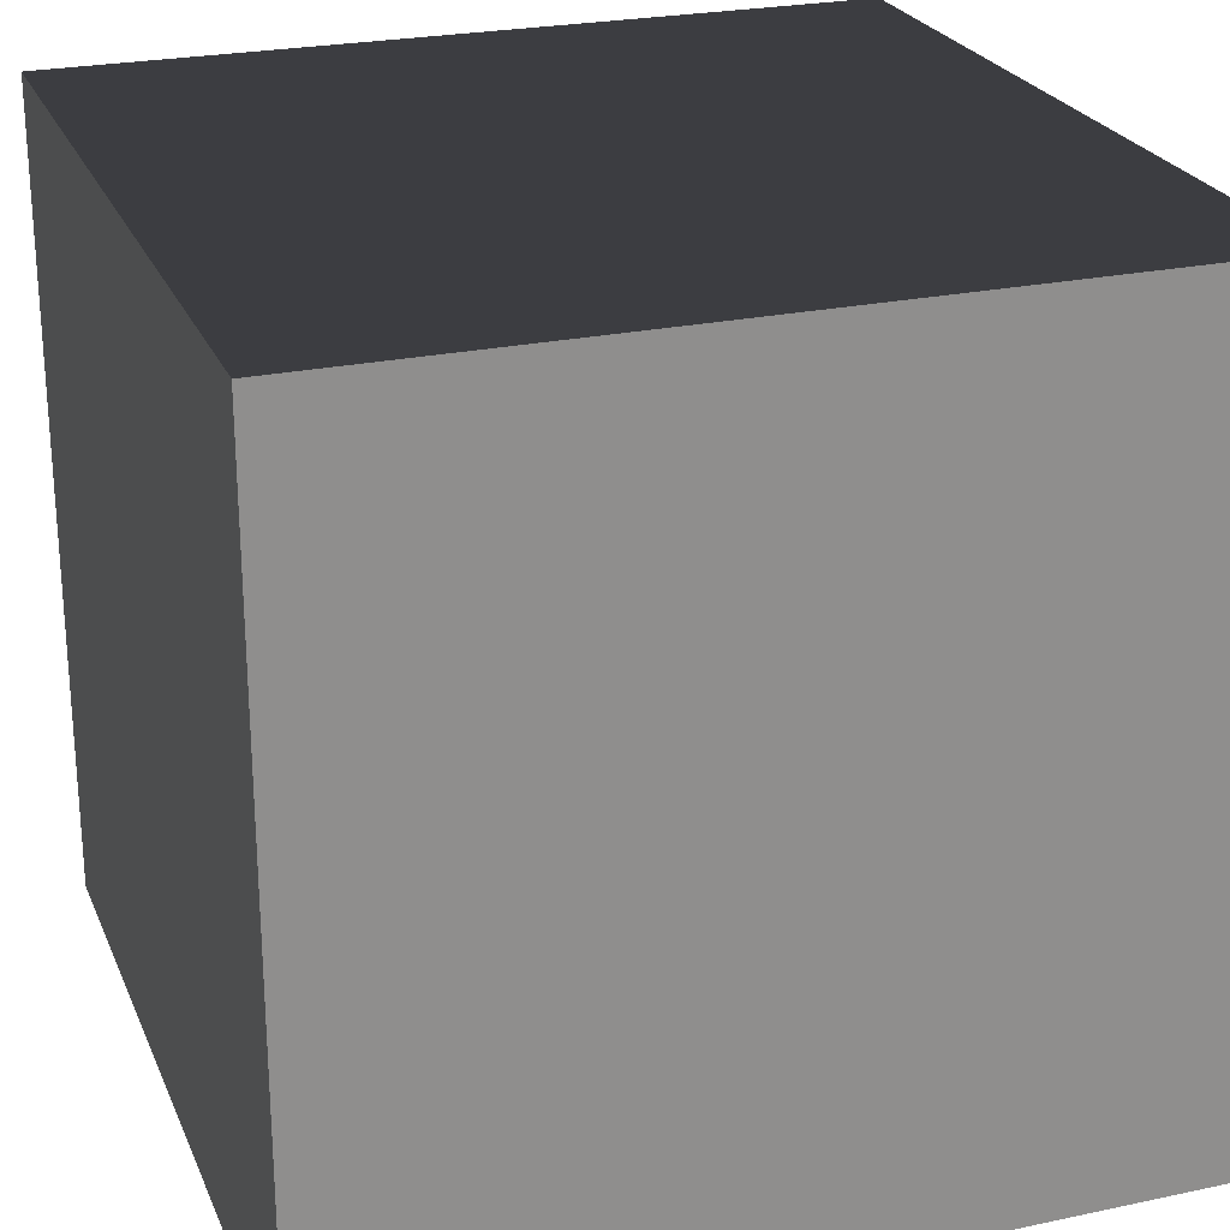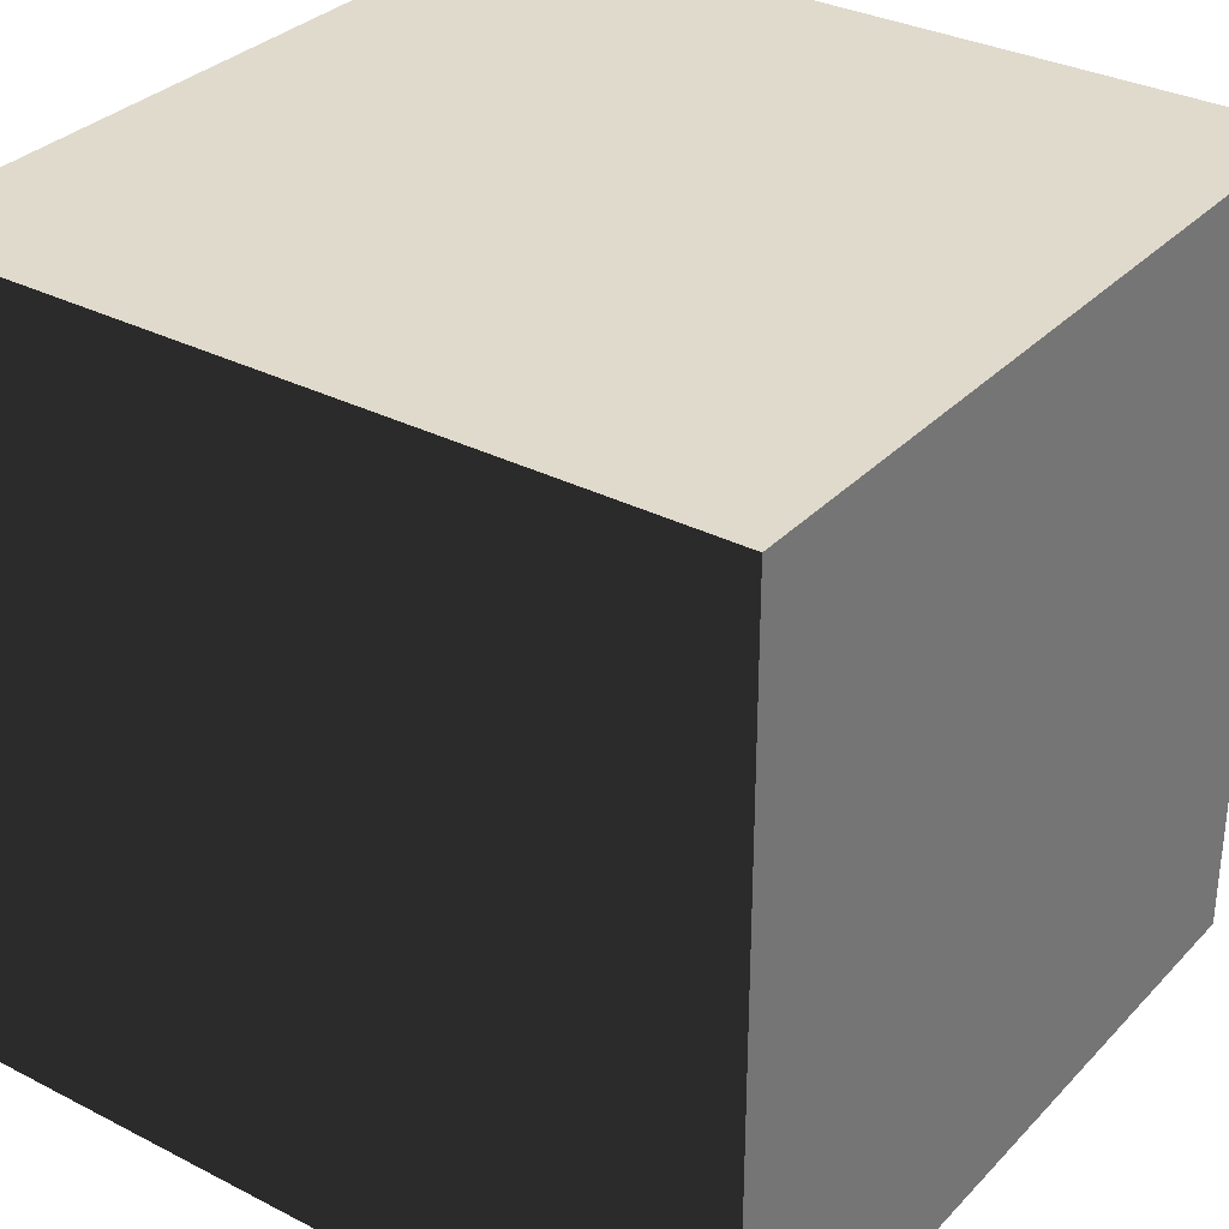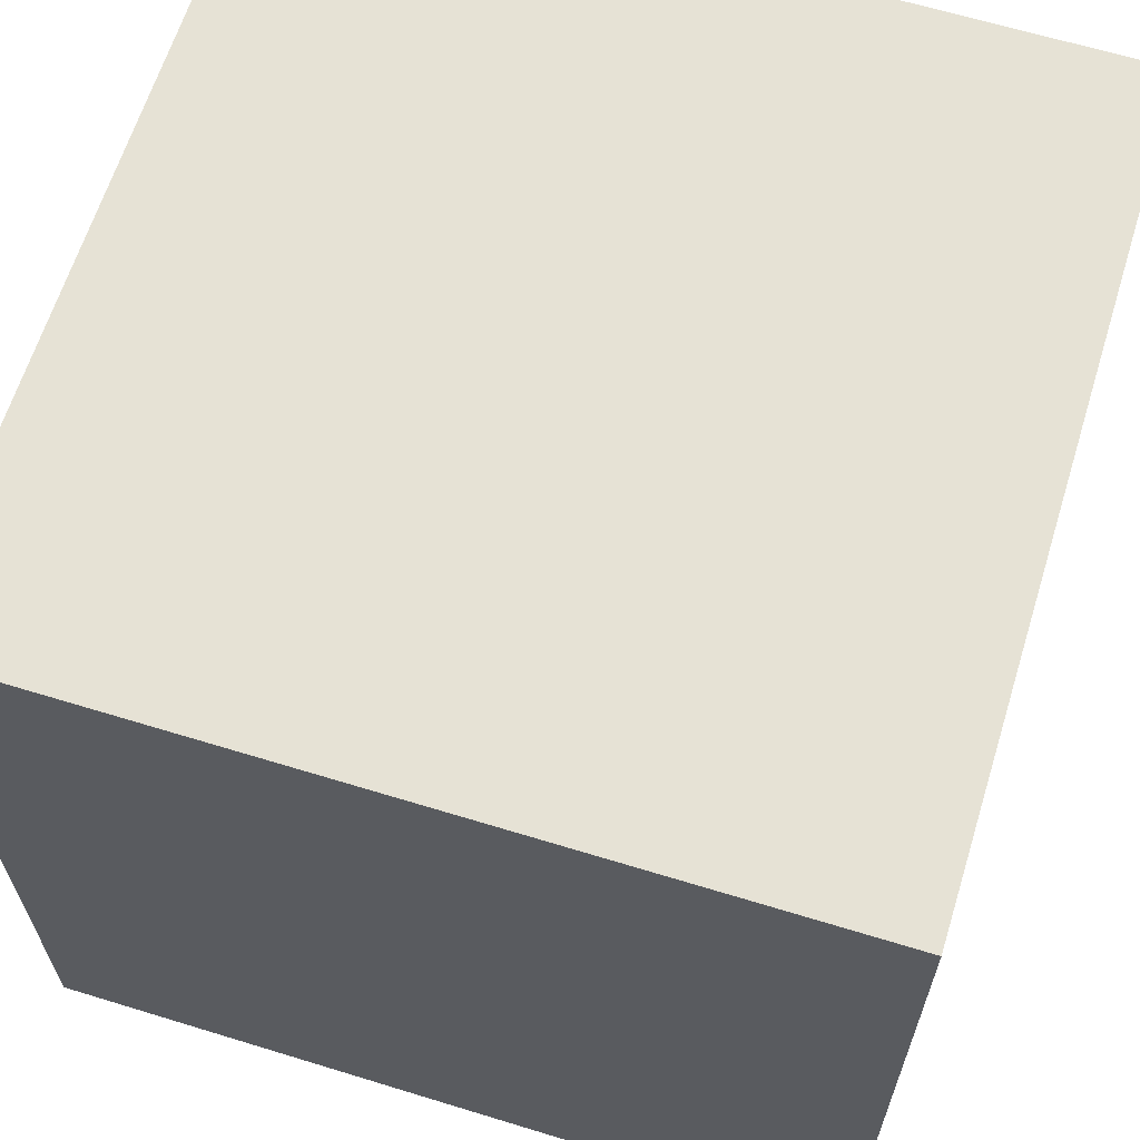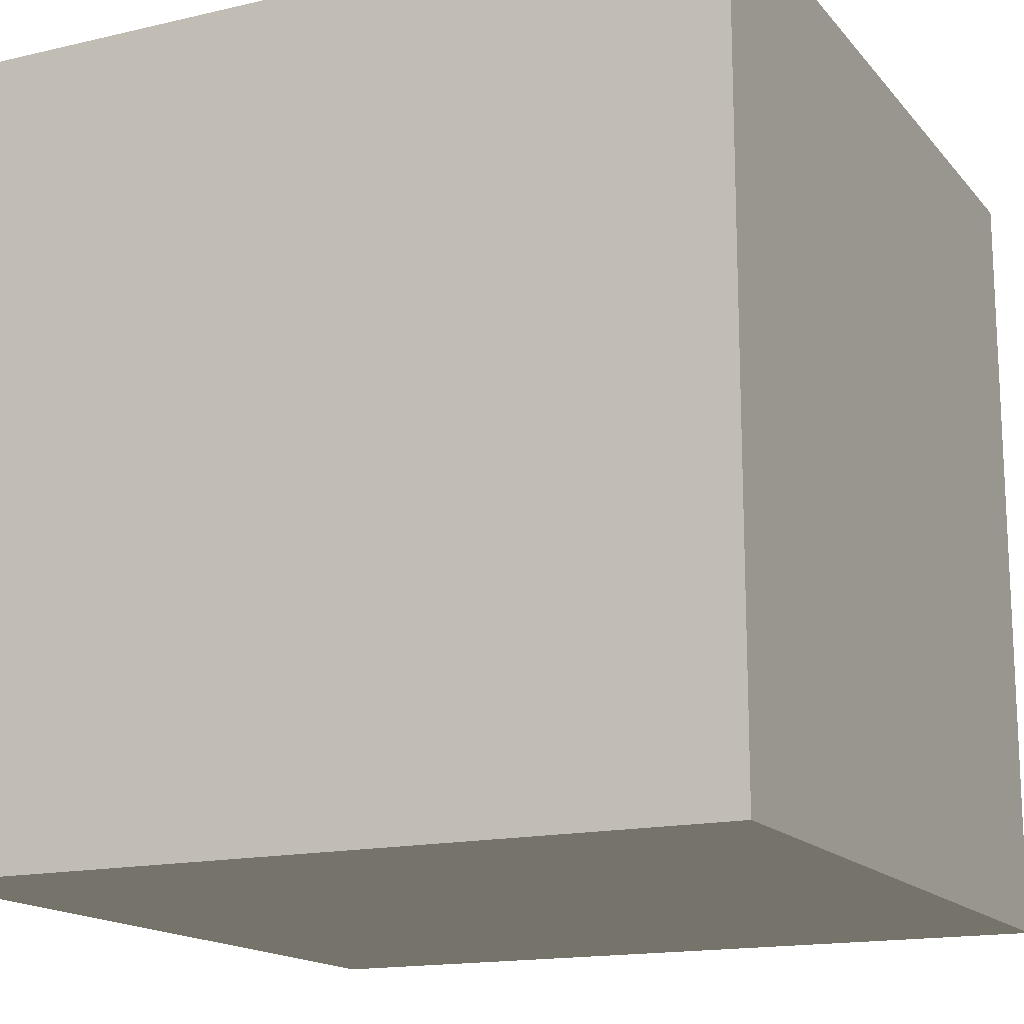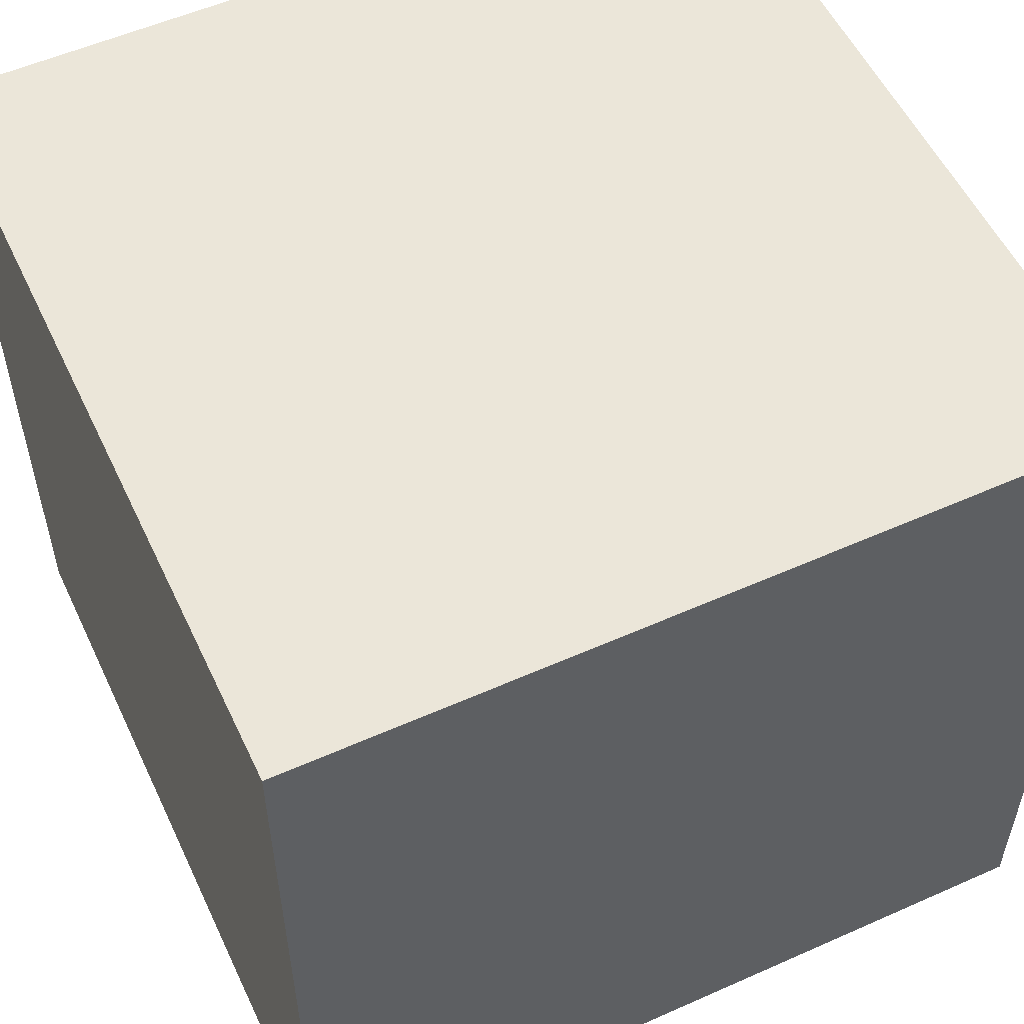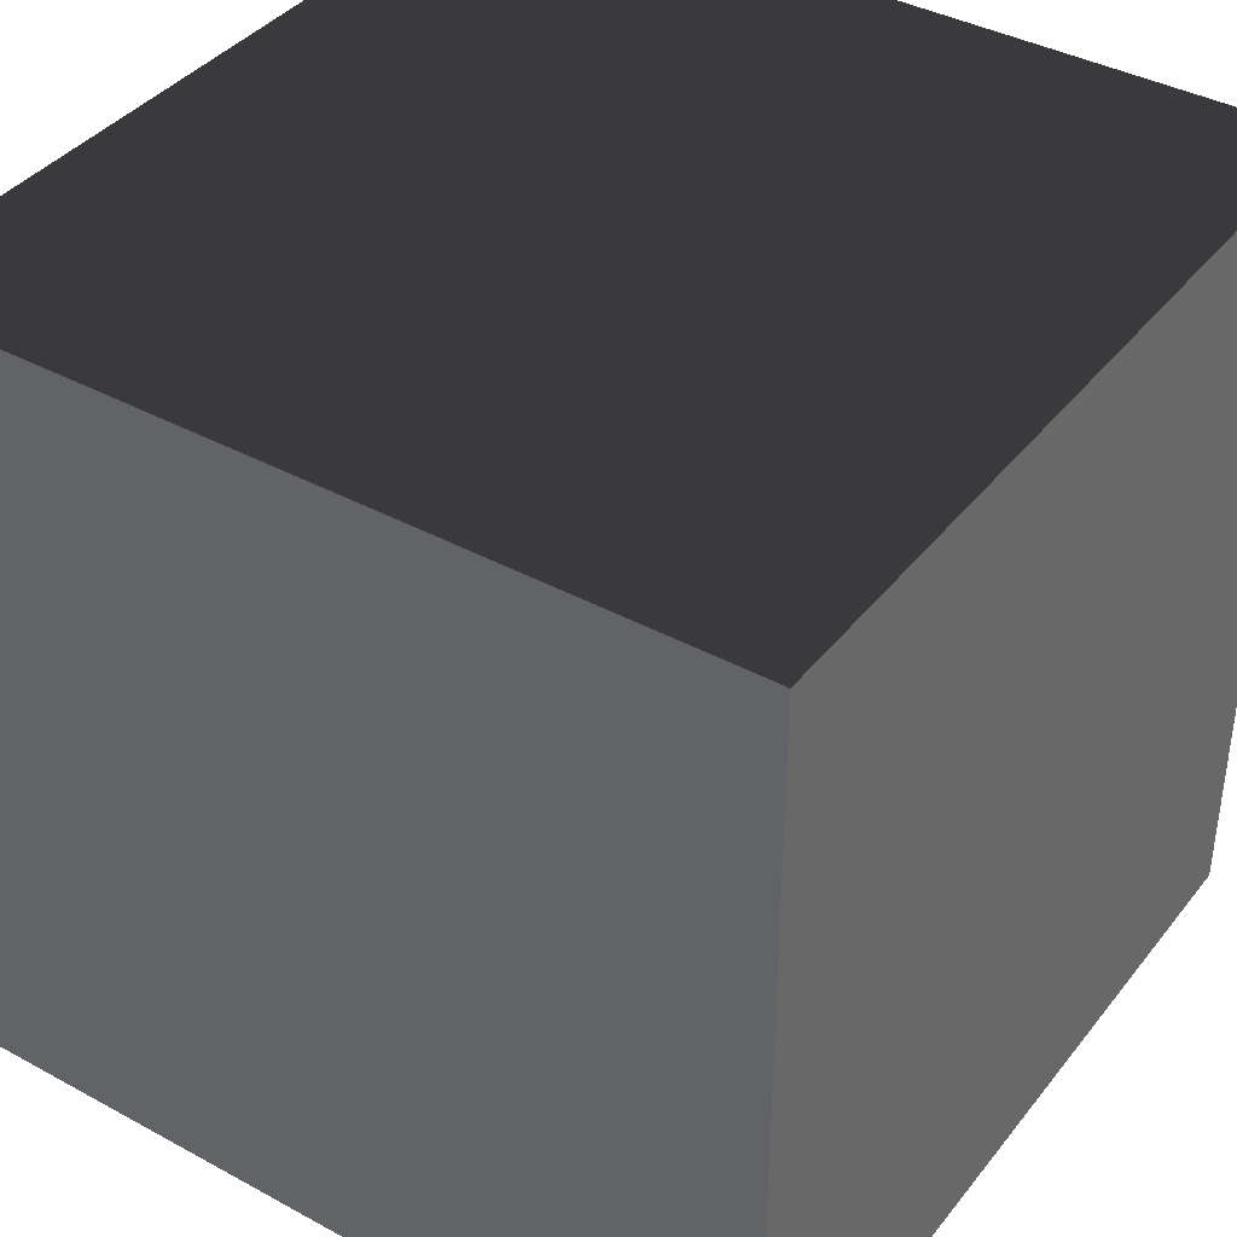
<metadata>
{"format":"obj","ext":"obj","renderer":"f3d","projection":"perspective","resolution":1024,"background":"white","views":[{"elev":24.6,"azim":70.8,"up":"+Z"},{"elev":32.4,"azim":35.6,"up":"+Y"},{"elev":64.0,"azim":107.2,"up":"+Y"},{"elev":-15.9,"azim":25.9,"up":"+Z"},{"elev":55.1,"azim":64.9,"up":"+Y"},{"elev":39.4,"azim":-145.9,"up":"+Z"}]}
</metadata>
<code>
o tile_concrete_0
v -0.5 1.5 0.5
v 0.5 1.5 0.5
v 0.5 0.5 0.5
v -0.5 0.5 0.5
v -0.5 1.5 -0.5
v 0.5 1.5 -0.5
v 0.5 0.5 -0.5
v -0.5 0.5 -0.5
f 4 3 2 1
f 7 8 5 6
f 1 2 6 5
f 8 4 1 5
f 3 7 6 2
f 8 7 3 4

</code>
